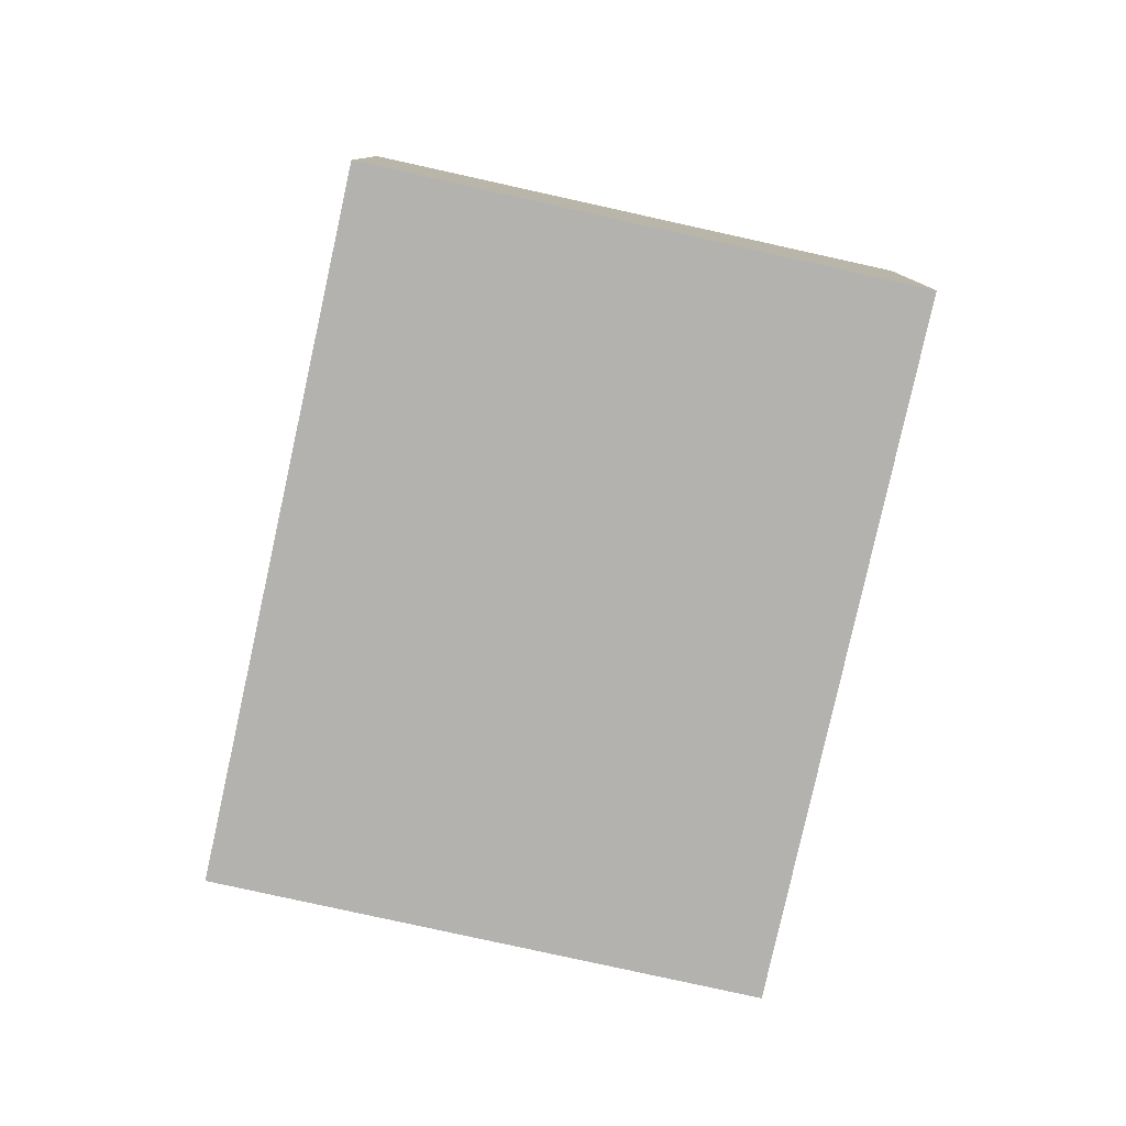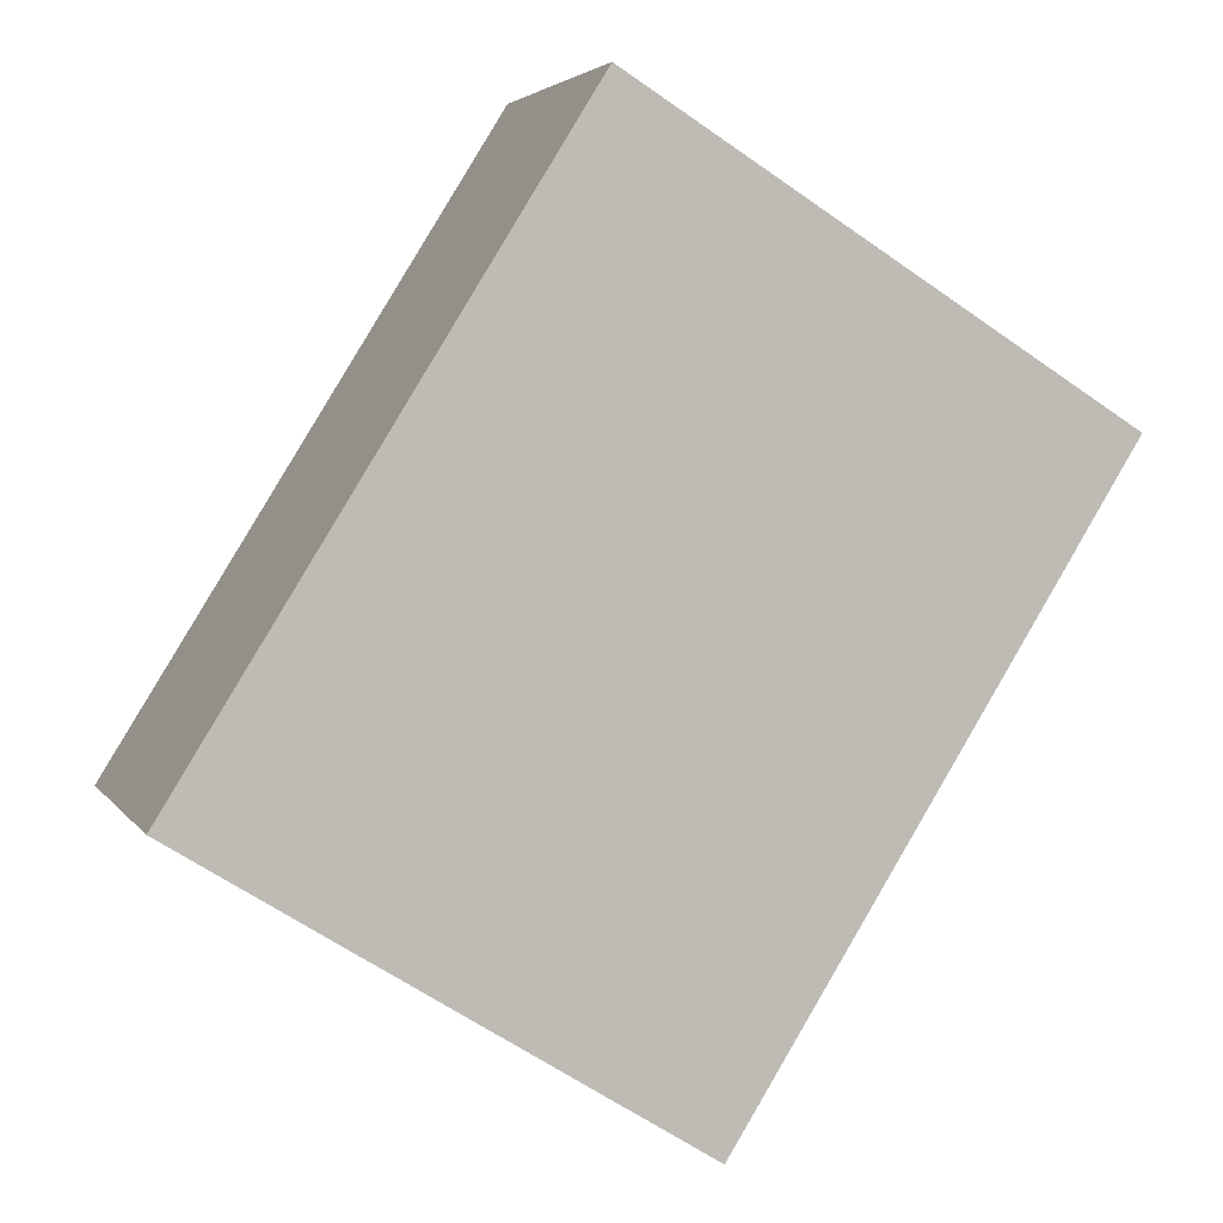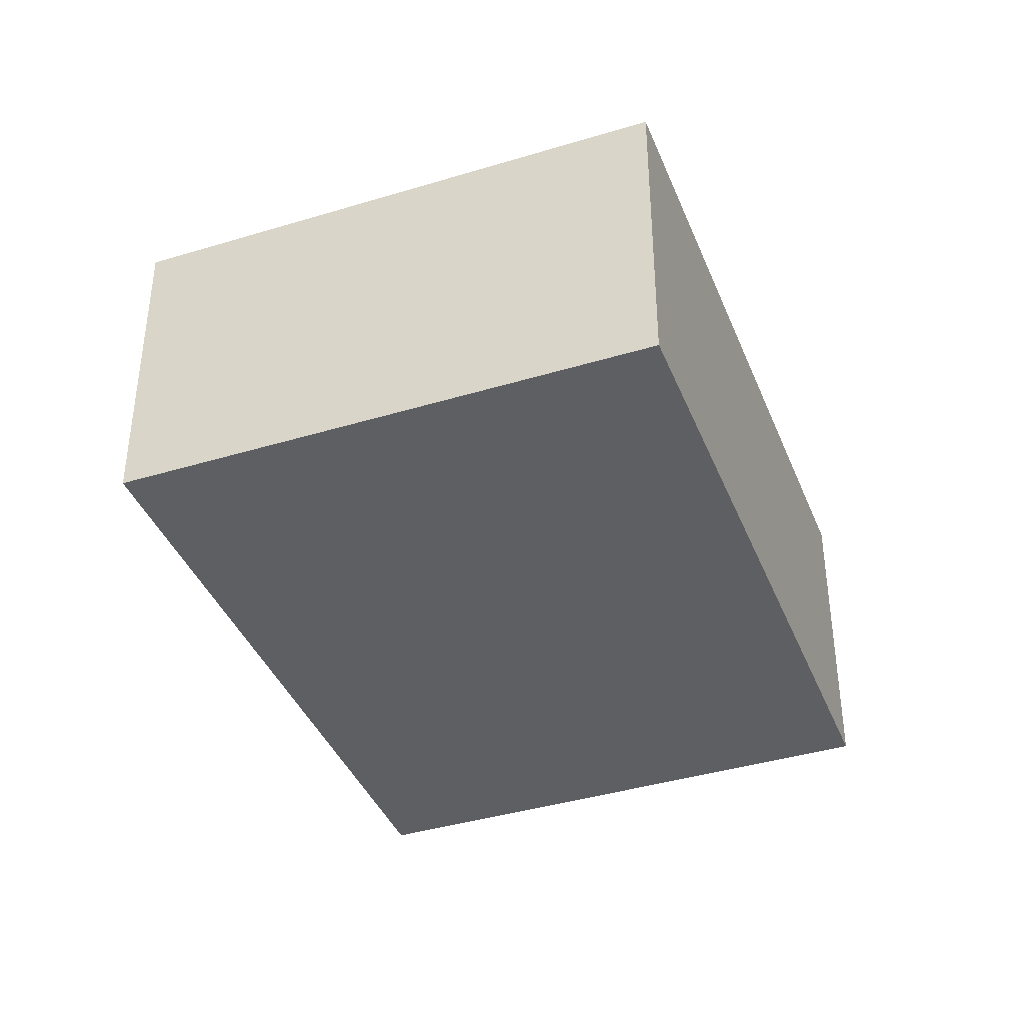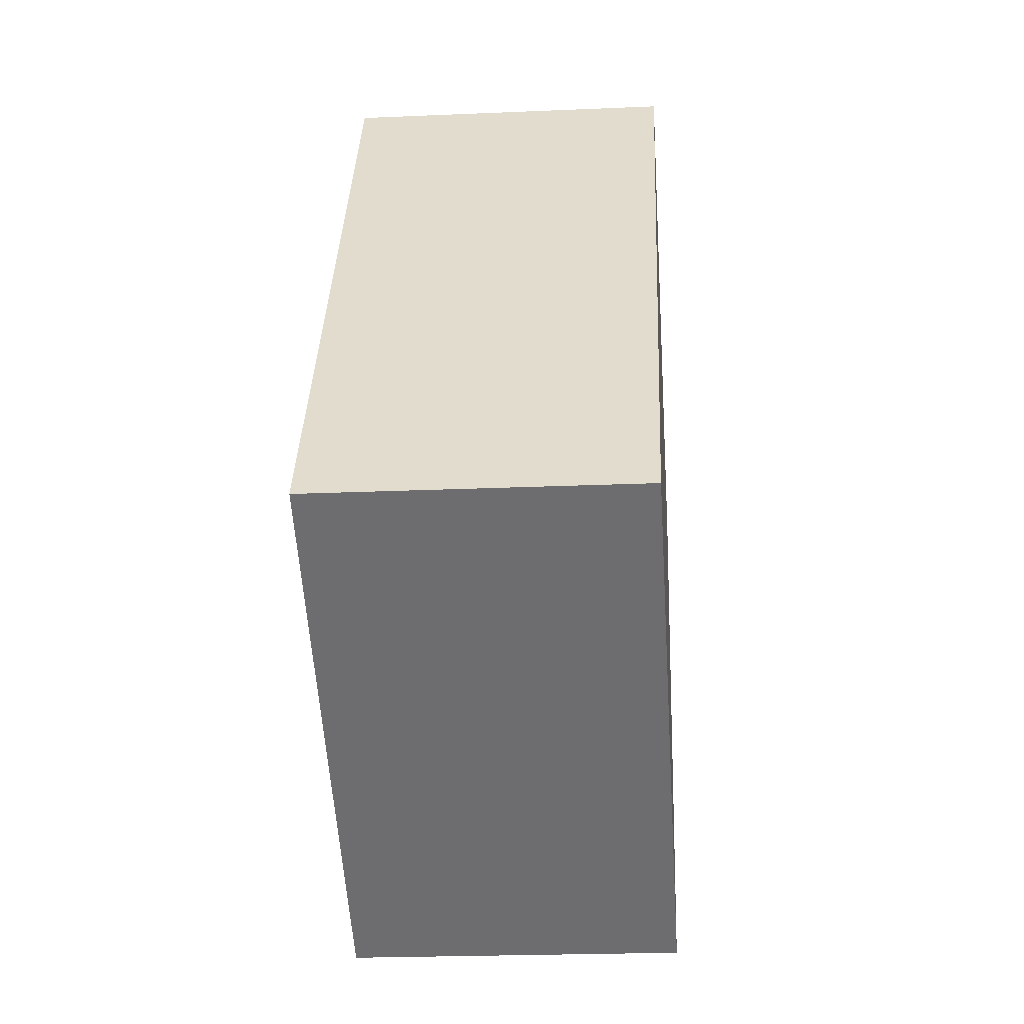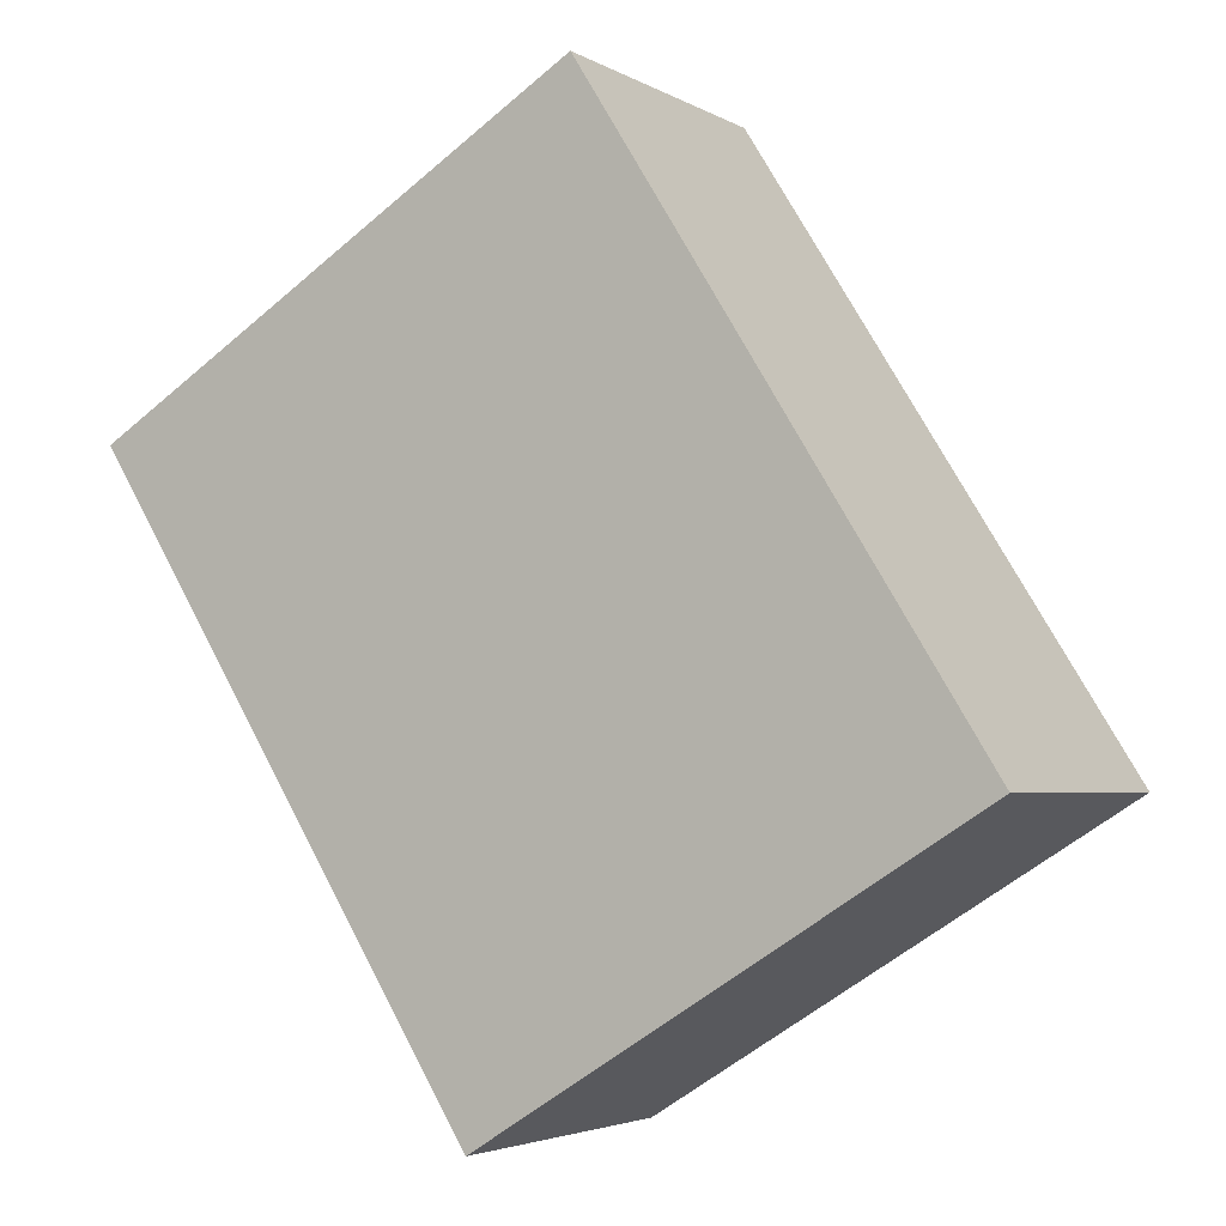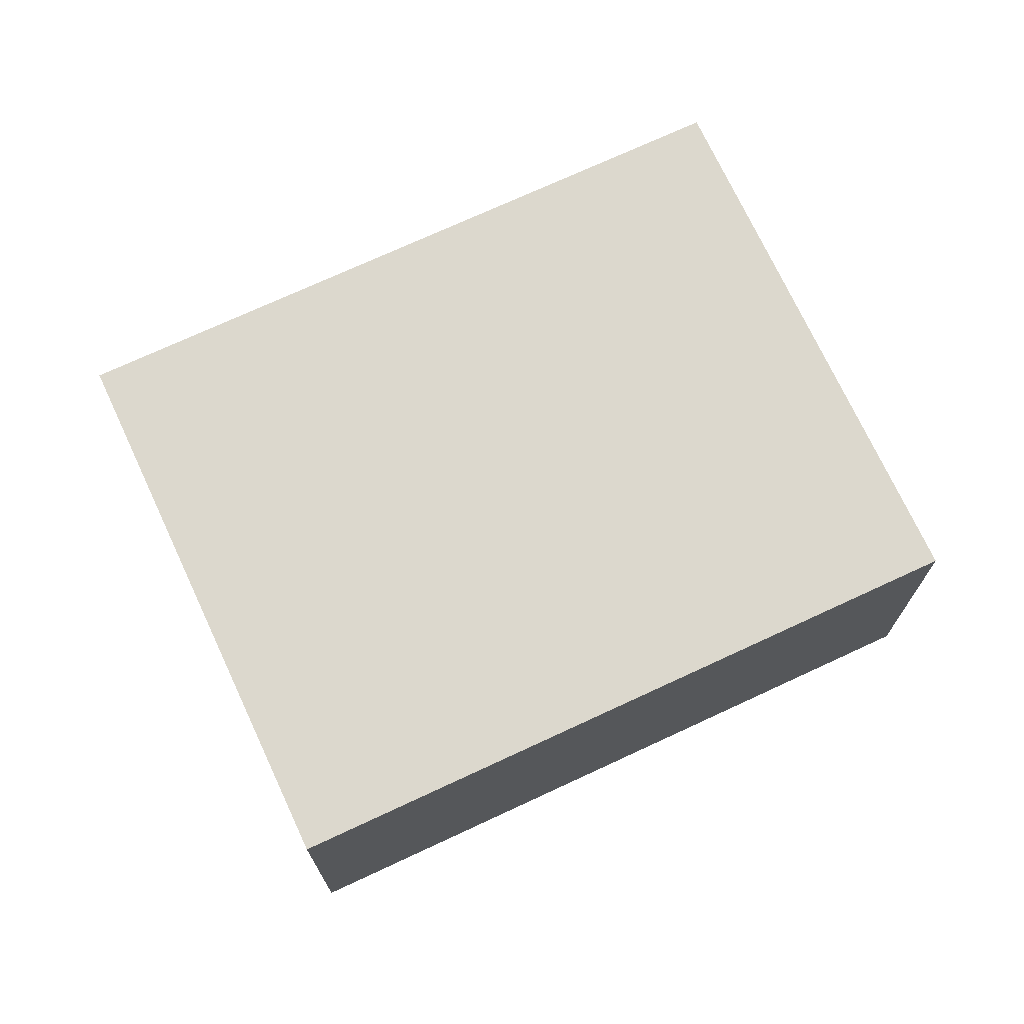
<metadata>
{"format":"obj","ext":"obj","renderer":"f3d","projection":"perspective","resolution":1024,"background":"white","views":[{"elev":-79.8,"azim":-44.4,"up":"+Y"},{"elev":3.8,"azim":162.6,"up":"+Z"},{"elev":-39.7,"azim":-11.3,"up":"+Y"},{"elev":-22.5,"azim":94.3,"up":"+Z"},{"elev":-3.5,"azim":29.4,"up":"+Z"},{"elev":72.4,"azim":-146.9,"up":"+Y"}]}
</metadata>
<code>
v  0 1.718 1.052e-16
v  4.64 1.718 -1.682
v  2.054 1.718 -3.294
v  2.586 1.718 1.613
v  2.054 2.017e-16 -3.294
v  0 0 0
v  2.586 -9.877e-17 1.613
v  4.64 1.03e-16 -1.682
g defaultobject
f 1 2 3
f 2 1 4
f 5 1 3
f 1 5 6
f 6 4 1
f 4 6 7
f 7 2 4
f 2 7 8
f 8 3 2
f 3 8 5
f 5 7 6
f 7 5 8

</code>
